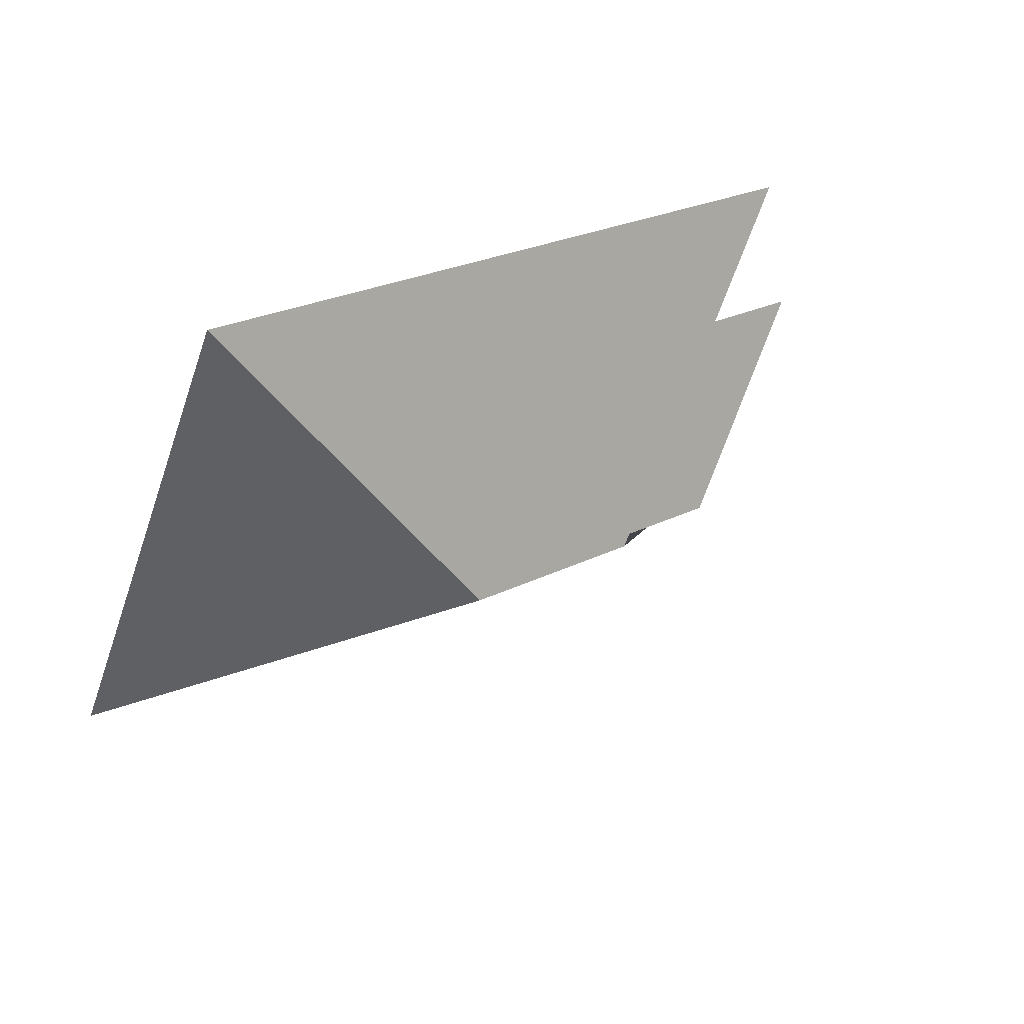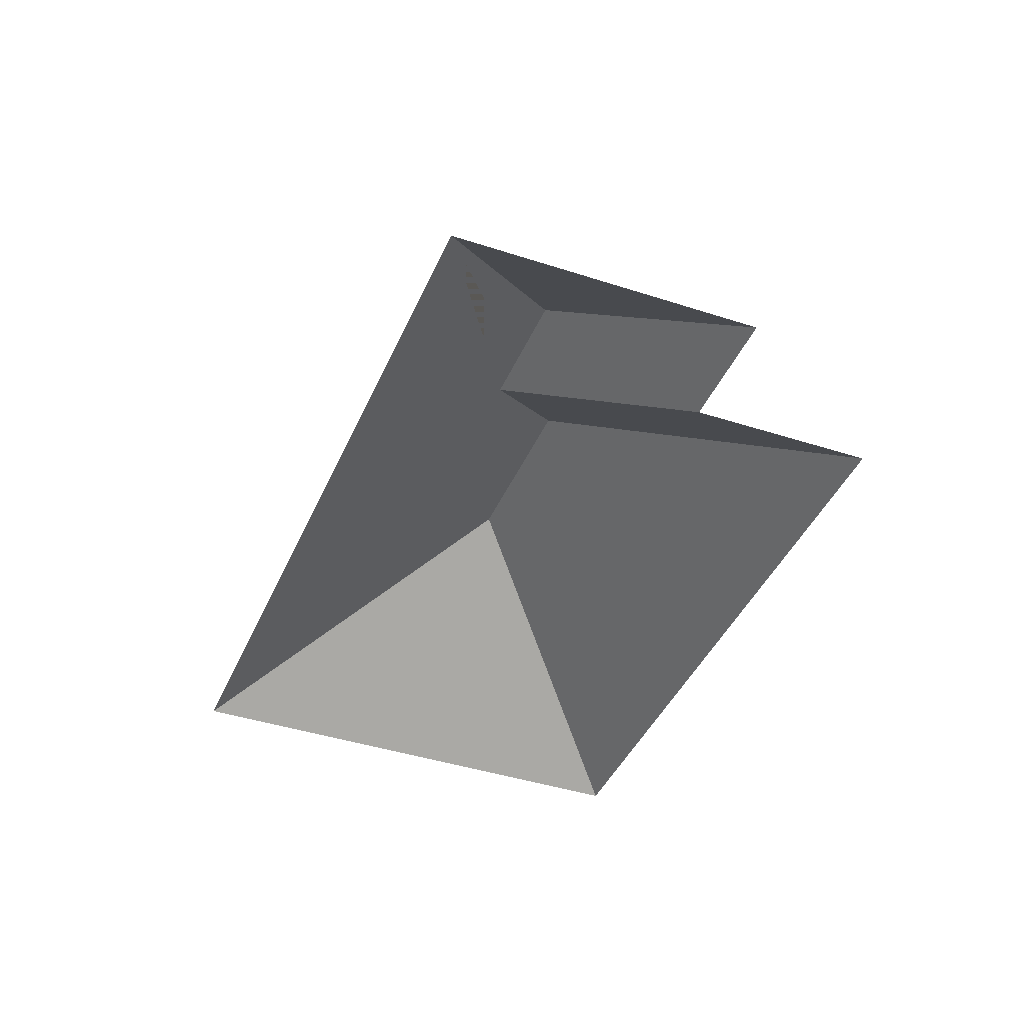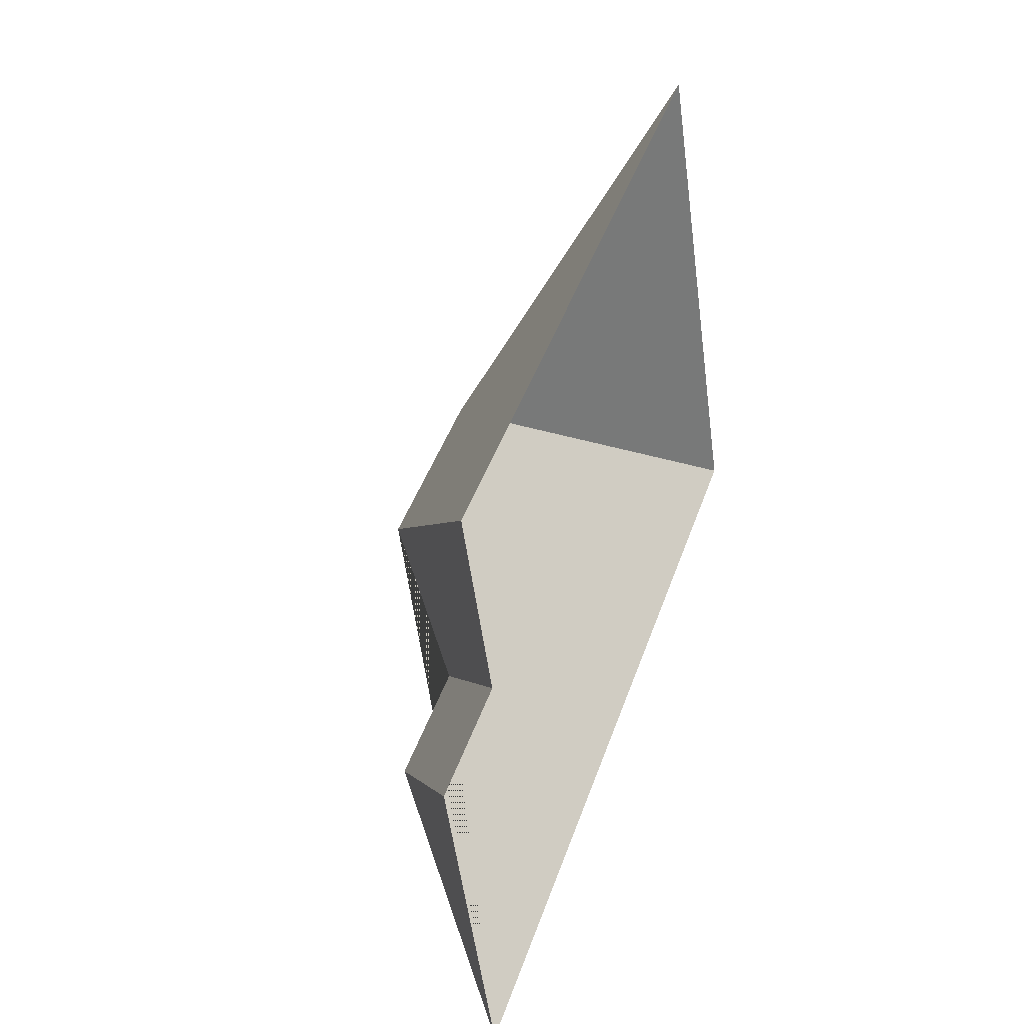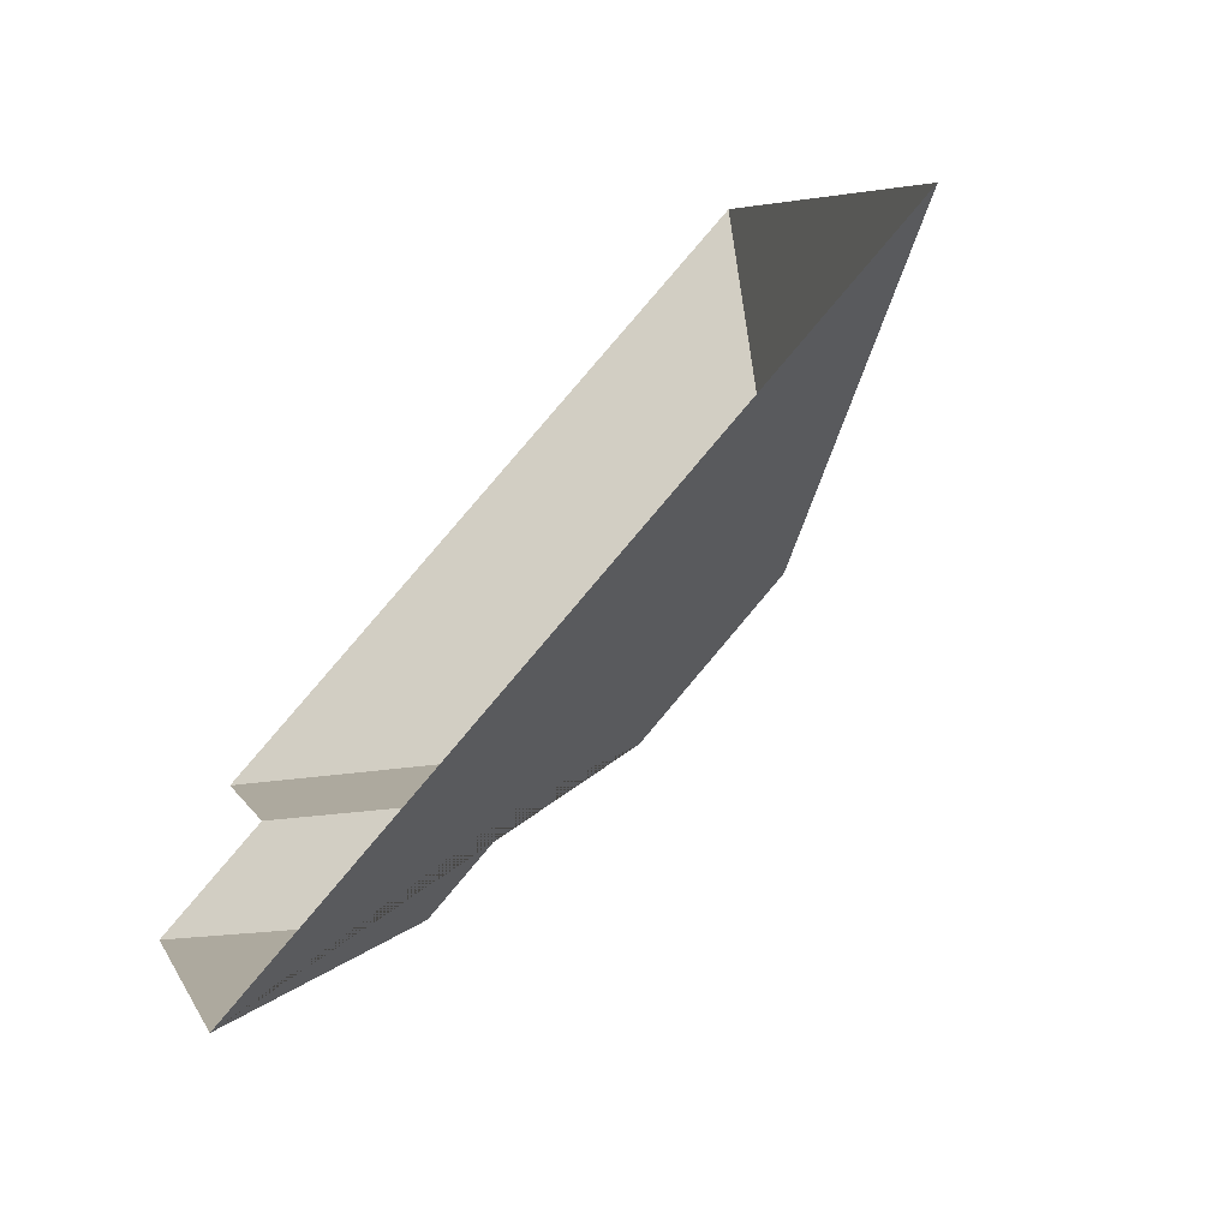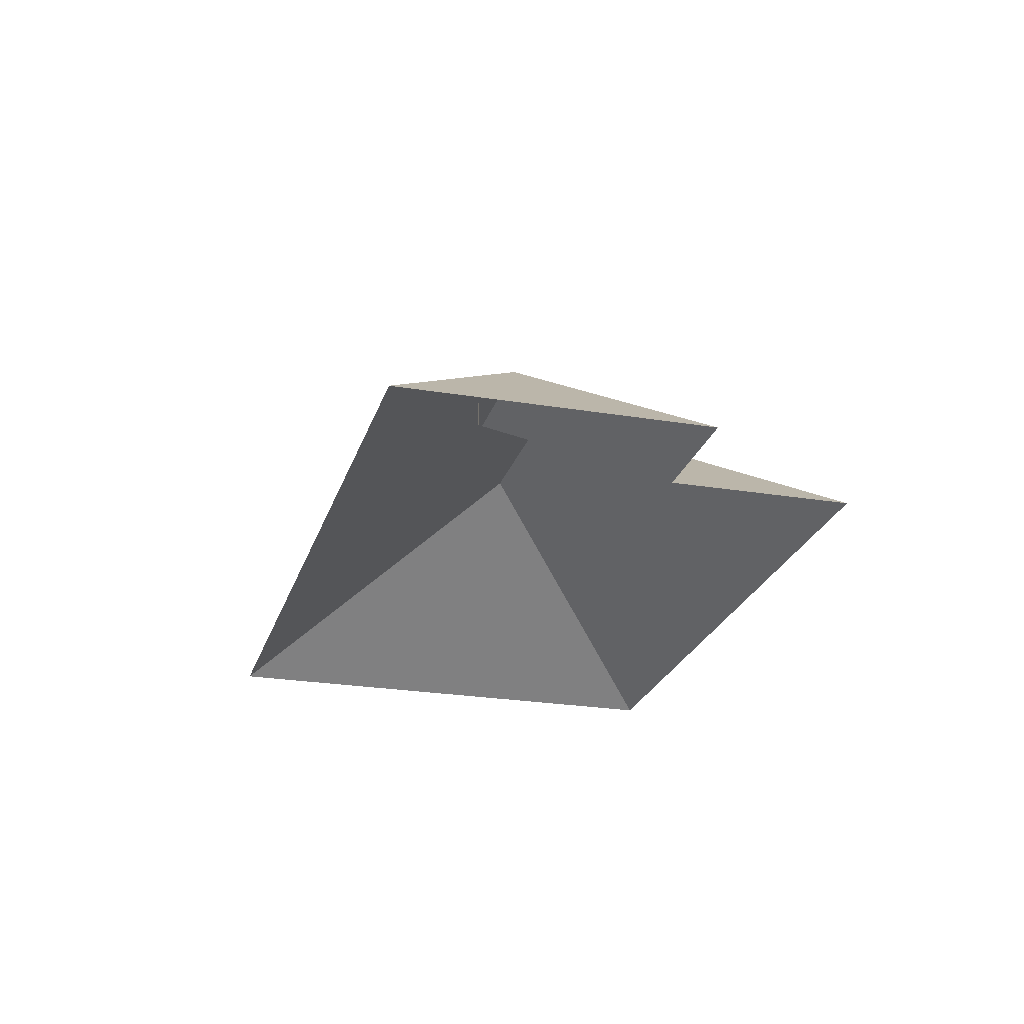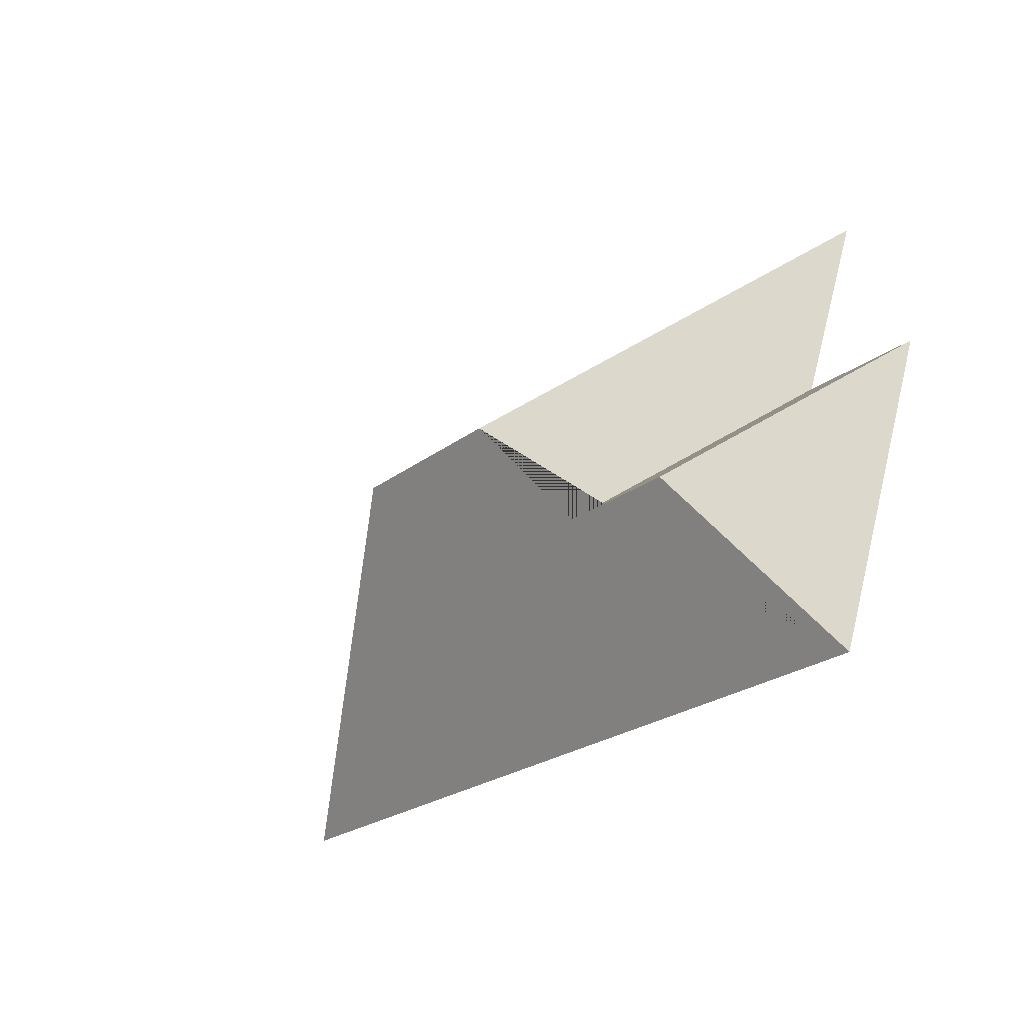
<metadata>
{"format":"obj","ext":"obj","renderer":"f3d","projection":"perspective","resolution":1024,"background":"white","views":[{"elev":57.5,"azim":143.4,"up":"+Z"},{"elev":-40.8,"azim":-134.5,"up":"+Y"},{"elev":18.1,"azim":-70.8,"up":"+Z"},{"elev":-67.5,"azim":45.6,"up":"+Z"},{"elev":-24.0,"azim":-128.2,"up":"+Y"},{"elev":-49.2,"azim":-128.8,"up":"+Z"}]}
</metadata>
<code>
o CG10_500_043074_0043_roof
v 342 75 -188
v 269.5 75 -14.3
v 218.3 145 -135.4
v 153.4 145 -162.5
v 135.1 118.7 -209.2
v 91.1 118.7 -227.6
v 31.57 75 -113.5
v 58.81 75 -178.3
v 14.85 75 -196.7
v 60.22 75 -305.5
v 342 0 -188
v 269.5 0 -14.3
v 31.57 0 -113.5
v 58.81 0 -178.3
v 14.85 0 -196.7
v 60.22 0 -305.5
f 3 2 1
f 4 3 2 7
f 7 8 5 4
f 8 9 6 5
f 9 10 6
f 10 1 3 4 5 6

</code>
